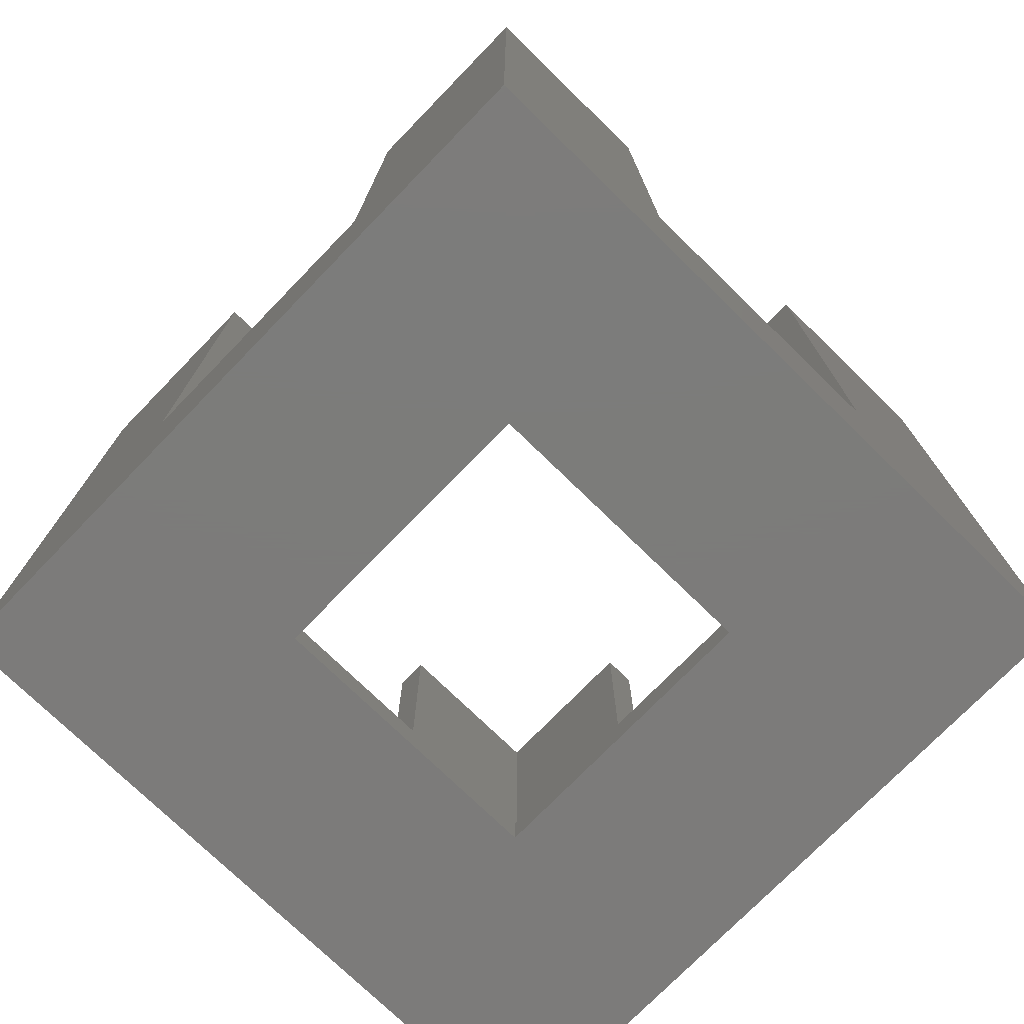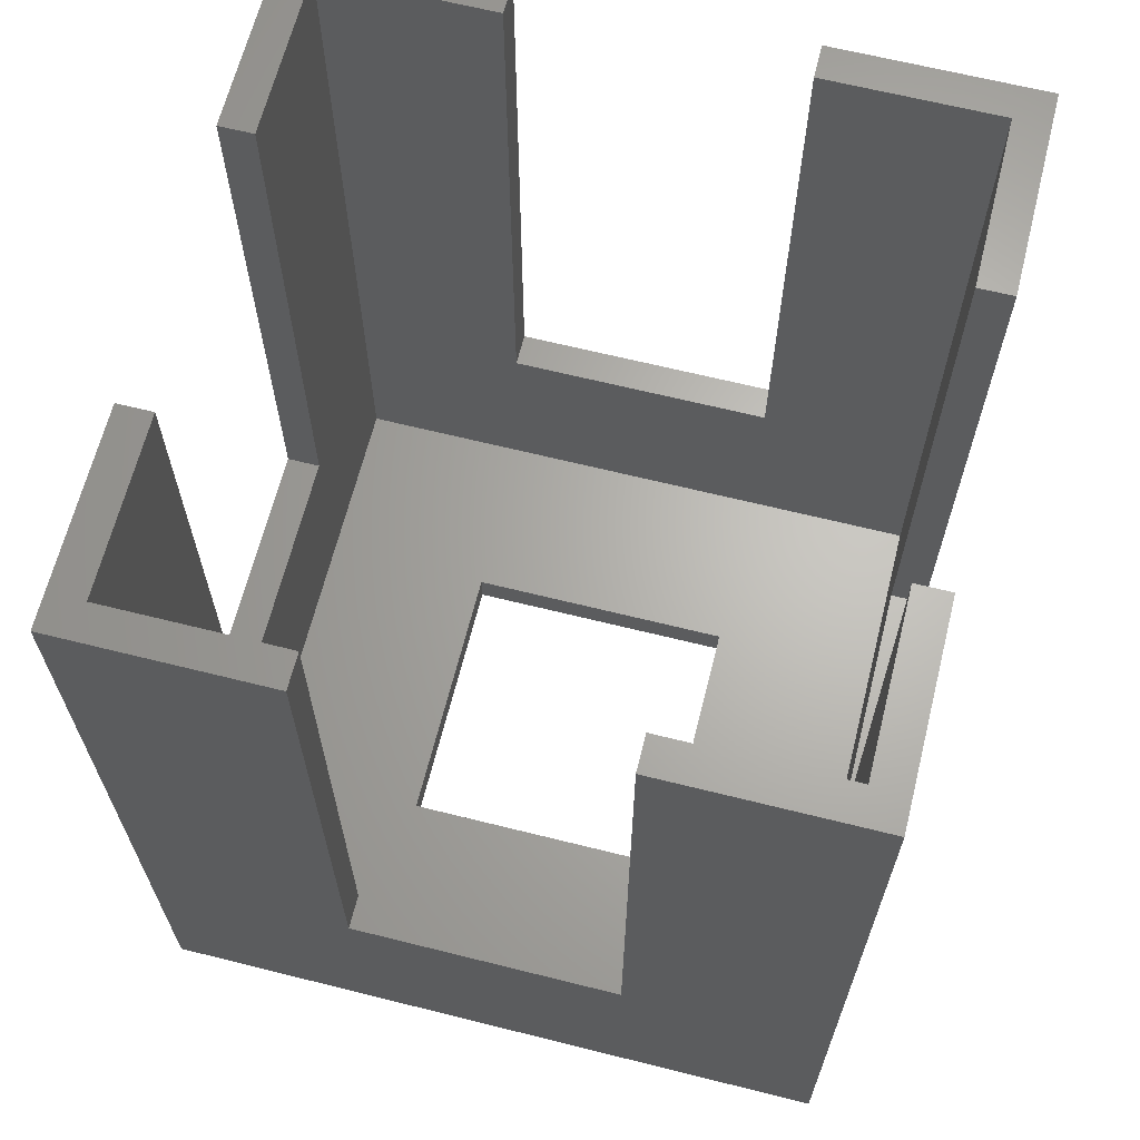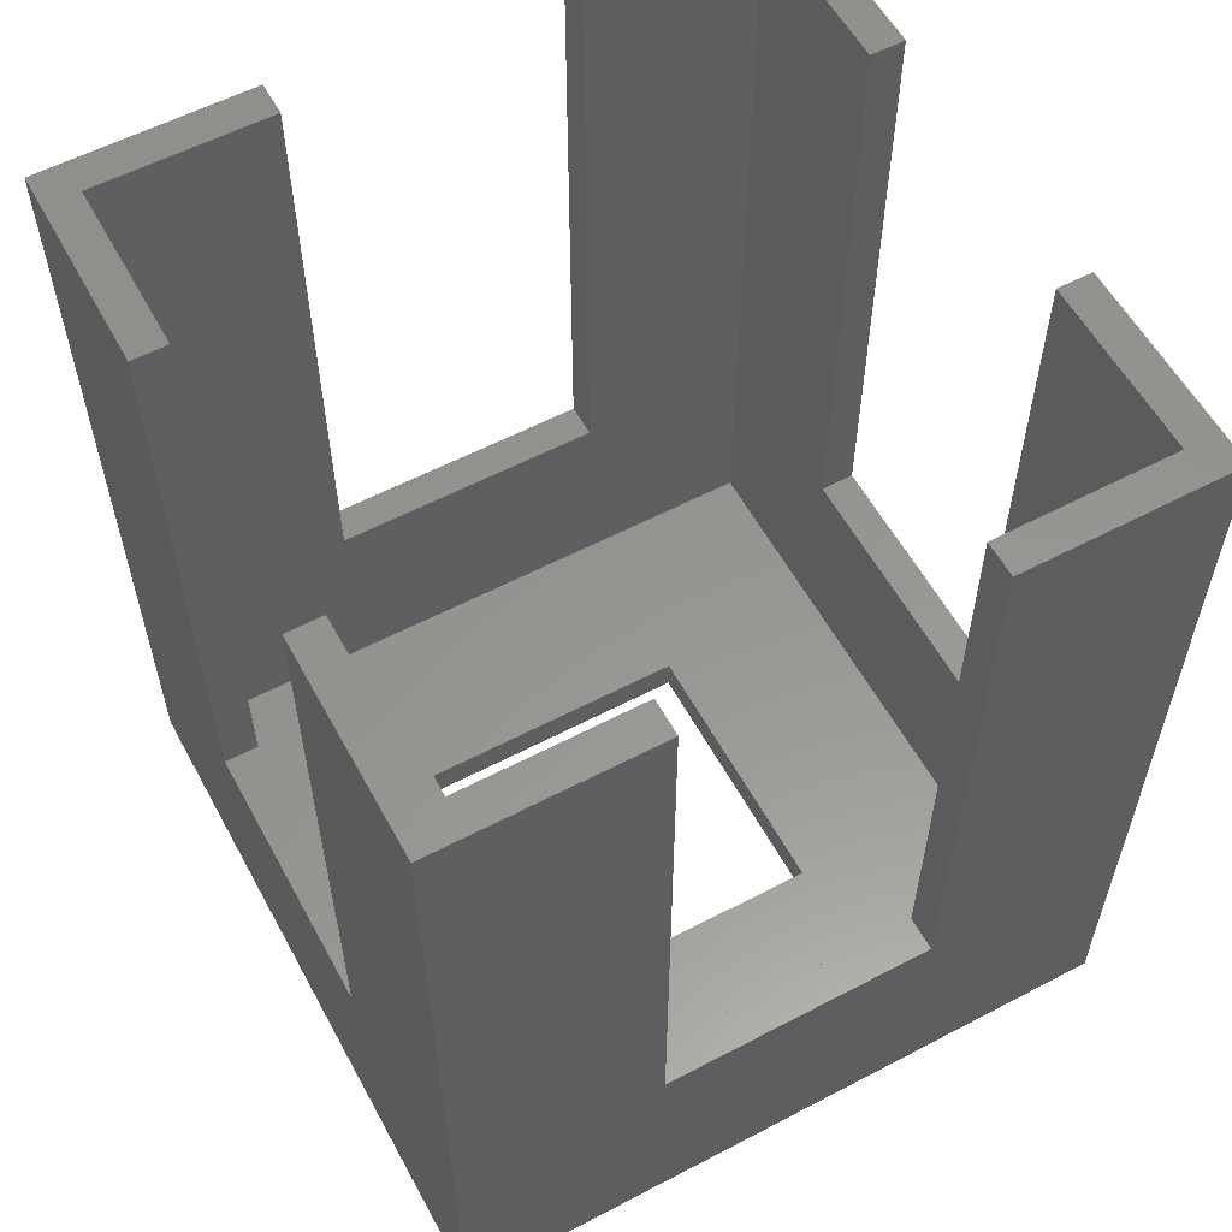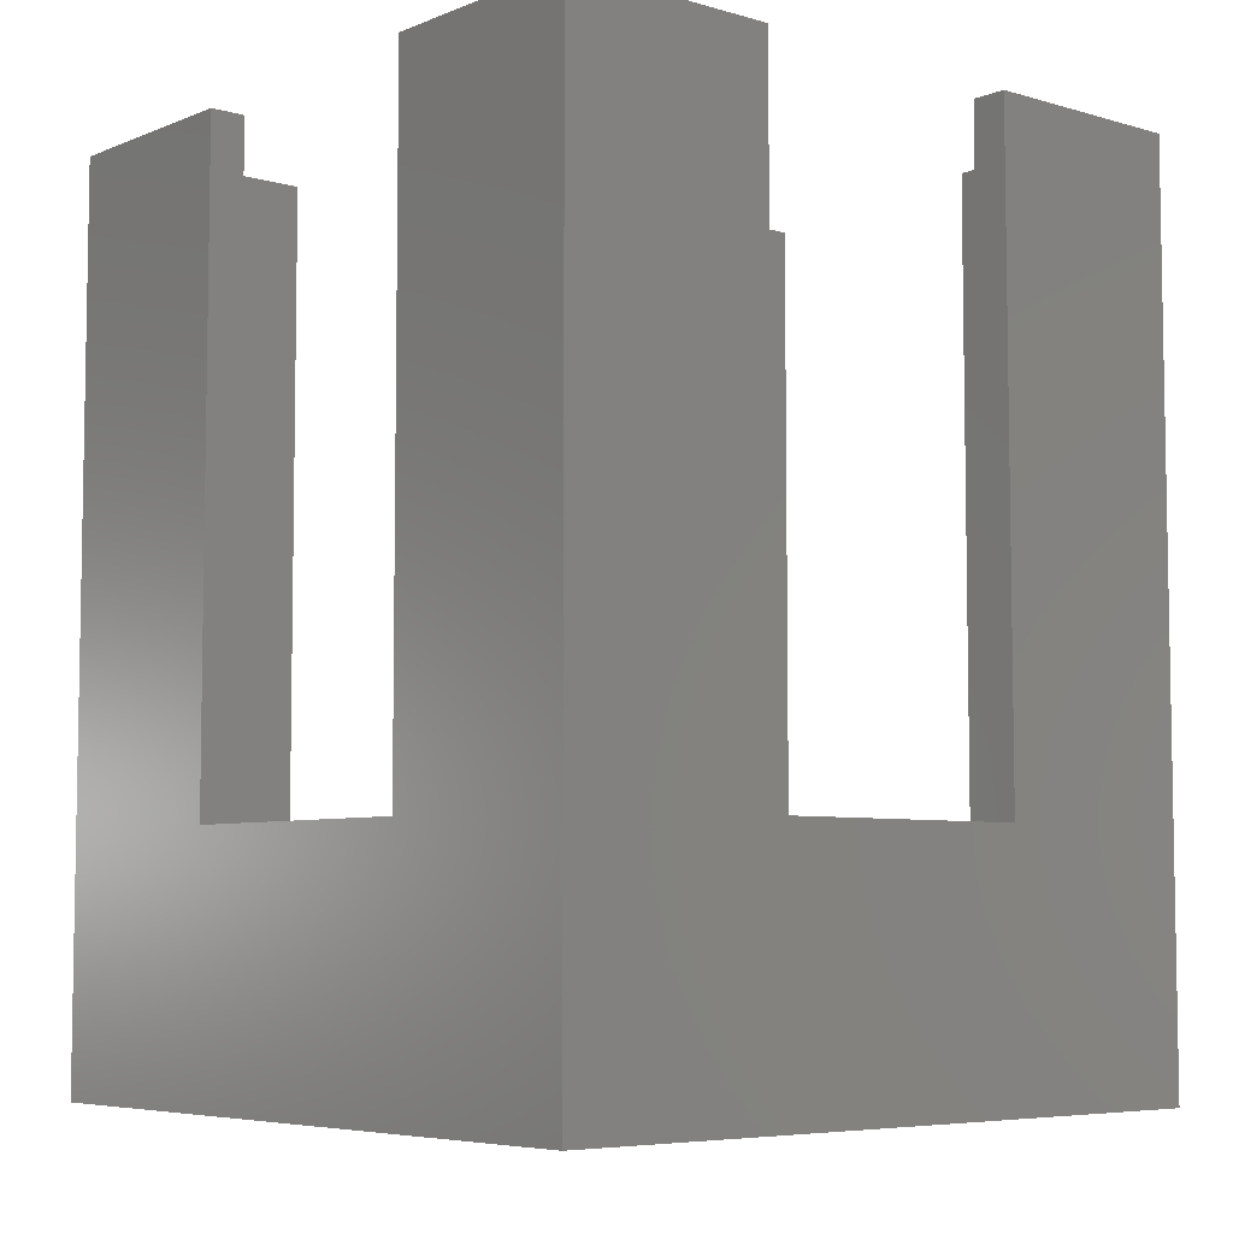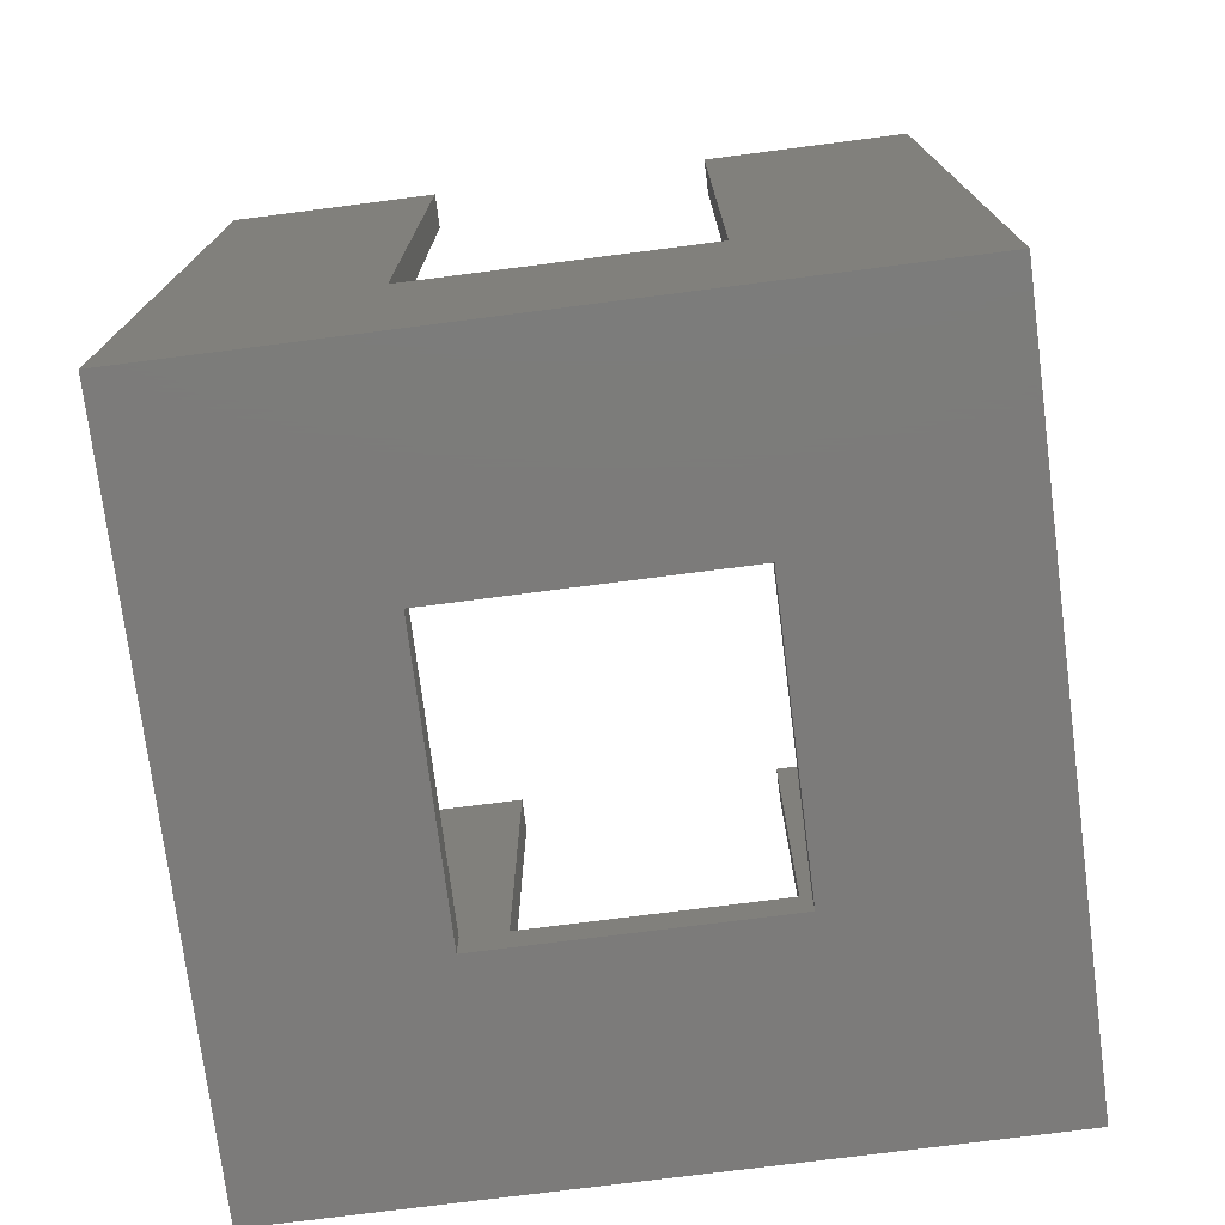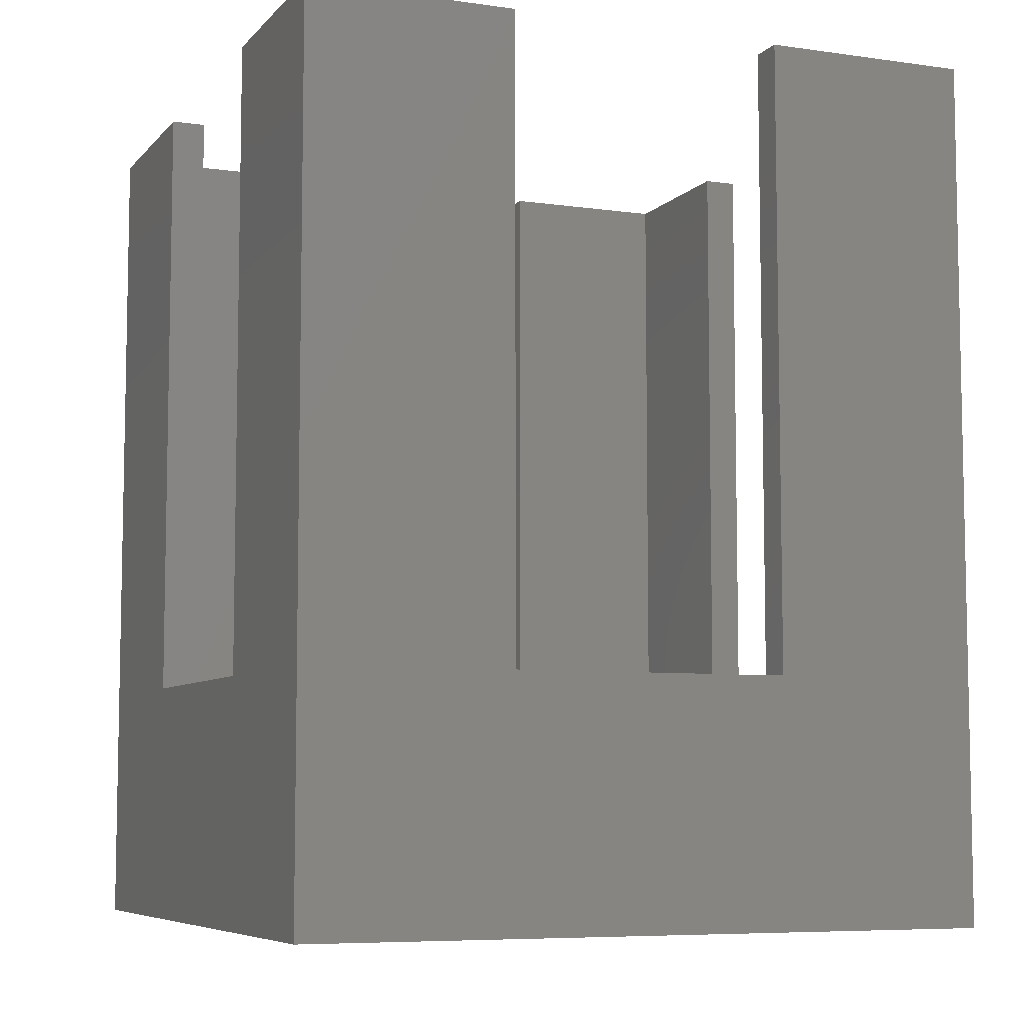
<metadata>
{"format":"stl","ext":"stl","renderer":"f3d","projection":"perspective","resolution":1024,"background":"white","views":[{"elev":-75.1,"azim":-134.2,"up":"+Z"},{"elev":65.3,"azim":104.1,"up":"+Z"},{"elev":57.9,"azim":61.5,"up":"+Z"},{"elev":-6.1,"azim":139.5,"up":"+Z"},{"elev":-74.9,"azim":7.3,"up":"+Z"},{"elev":-7.0,"azim":157.7,"up":"+Z"}]}
</metadata>
<code>
# stl→obj: 64 verts, 128 faces
v -60 125 17.5
v -60 122.5 17.5
v -40 125 17.5
v -40 122.5 17.5
v -60 125 62.5
v -60 122.5 62.5
v -60 77.5 17.5
v -60 75 17.5
v -40 77.5 17.5
v -40 75 17.5
v -40 75 62.5
v -40 77.5 62.5
v -25 110 17.5
v -27.5 110 17.5
v -25 90 17.5
v -27.5 90 17.5
v -25 110 62.5
v -27.5 110 62.5
v -72.5 110 17.5
v -75 110 17.5
v -72.5 90 17.5
v -75 90 17.5
v -75 90 62.5
v -72.5 90 62.5
v -40 90 2.5
v -40 90 0
v -60 90 2.5
v -60 90 0
v -60 110 2.5
v -60 110 0
v -40 110 2.5
v -40 110 0
v -25 125 8.327e-16
v -75 125 8.327e-16
v -75 75 8.327e-16
v -25 75 8.327e-16
v -27.5 122.5 62.5
v -27.5 122.5 32.5
v -27.5 122.5 2.5
v -27.5 77.5 2.5
v -27.5 77.5 32.5
v -27.5 90 62.5
v -27.5 77.5 62.5
v -72.5 122.5 32.5
v -72.5 122.5 62.5
v -72.5 122.5 2.5
v -40 122.5 62.5
v -72.5 77.5 2.5
v -72.5 77.5 32.5
v -60 77.5 62.5
v -72.5 77.5 62.5
v -72.5 110 62.5
v -25 90 62.5
v -25 75 62.5
v -60 75 62.5
v -75 75 62.5
v -40 125 62.5
v -25 75 31.25
v -75 75 31.25
v -75 110 62.5
v -75 125 62.5
v -25 125 62.5
v -25 125 31.25
v -75 125 31.25
f 1 2 3
f 3 2 4
f 1 5 2
f 2 5 6
f 7 8 9
f 9 8 10
f 10 11 9
f 9 11 12
f 13 14 15
f 15 14 16
f 13 17 14
f 14 17 18
f 19 20 21
f 21 20 22
f 22 23 21
f 21 23 24
f 25 26 27
f 27 26 28
f 27 28 29
f 29 28 30
f 29 30 31
f 31 30 32
f 31 32 25
f 25 32 26
f 30 33 32
f 30 34 33
f 30 35 34
f 30 28 35
f 35 28 26
f 36 26 32
f 33 36 32
f 35 26 36
f 37 38 18
f 18 38 14
f 14 38 39
f 16 39 40
f 41 16 40
f 41 42 16
f 41 43 42
f 14 39 16
f 6 44 2
f 6 45 44
f 44 46 2
f 2 46 4
f 4 46 39
f 38 4 39
f 38 47 4
f 38 37 47
f 43 41 12
f 12 41 9
f 9 41 40
f 48 9 40
f 48 7 9
f 48 49 7
f 7 49 50
f 50 49 51
f 24 49 21
f 24 51 49
f 49 48 21
f 21 48 46
f 19 46 44
f 52 44 45
f 52 19 44
f 21 46 19
f 42 43 53
f 53 43 54
f 54 43 11
f 11 43 12
f 46 31 39
f 46 29 31
f 46 27 29
f 46 48 27
f 27 48 40
f 25 40 39
f 31 25 39
f 27 40 25
f 7 50 8
f 8 50 55
f 50 51 55
f 55 51 56
f 56 51 23
f 23 51 24
f 4 47 3
f 3 47 57
f 54 11 58
f 58 11 10
f 36 10 35
f 36 58 10
f 10 8 35
f 35 8 59
f 59 8 55
f 56 59 55
f 19 52 20
f 20 52 60
f 6 5 45
f 45 5 61
f 60 45 61
f 60 52 45
f 16 42 15
f 15 42 53
f 62 17 63
f 63 17 13
f 33 13 36
f 33 63 13
f 13 15 36
f 36 15 58
f 58 15 53
f 54 58 53
f 18 17 37
f 37 17 62
f 57 37 62
f 57 47 37
f 60 64 20
f 60 61 64
f 64 34 20
f 20 34 35
f 22 35 59
f 23 59 56
f 23 22 59
f 20 35 22
f 57 63 3
f 57 62 63
f 63 33 3
f 3 33 34
f 1 34 64
f 5 64 61
f 5 1 64
f 3 34 1

</code>
